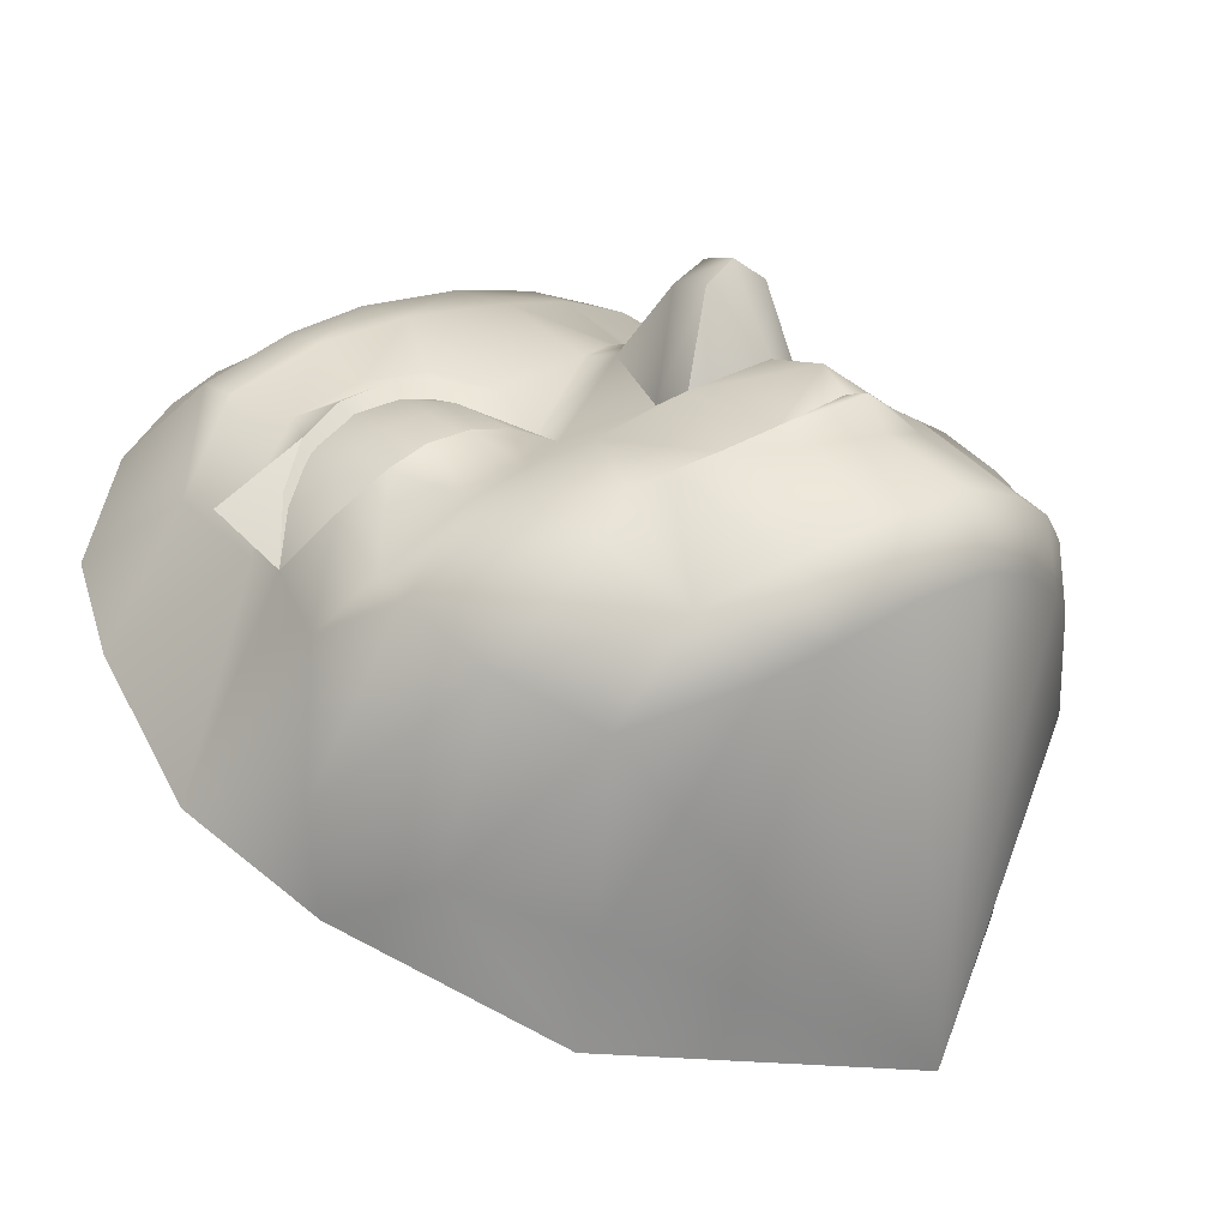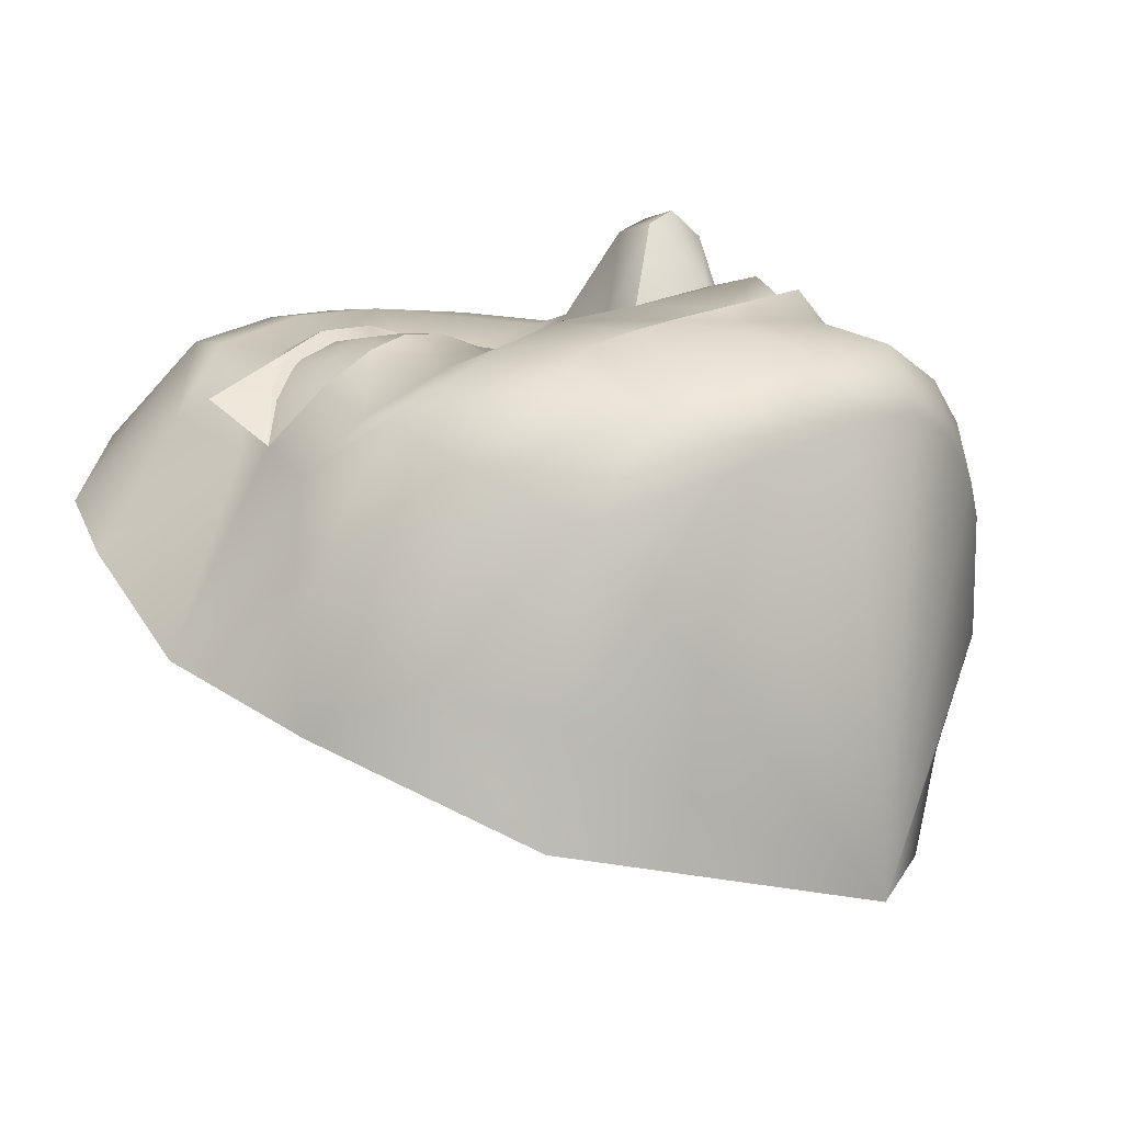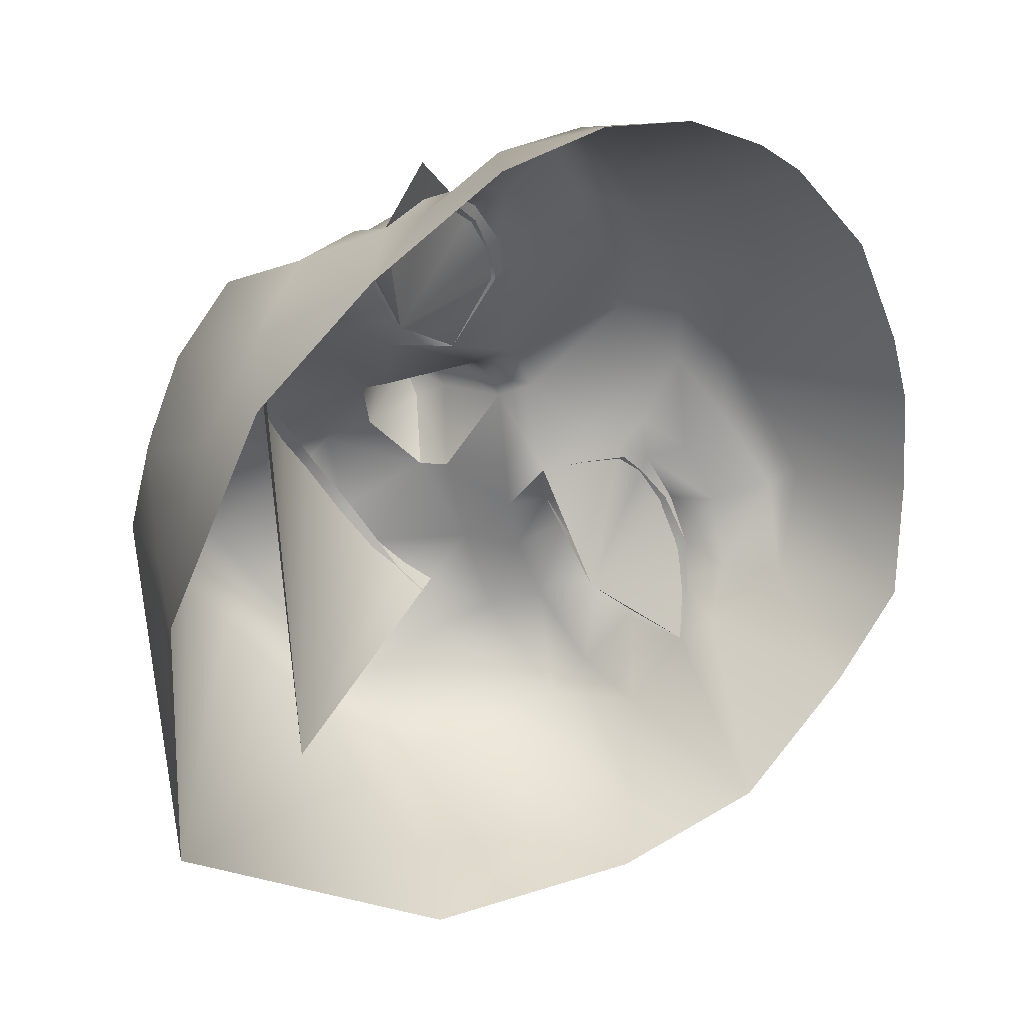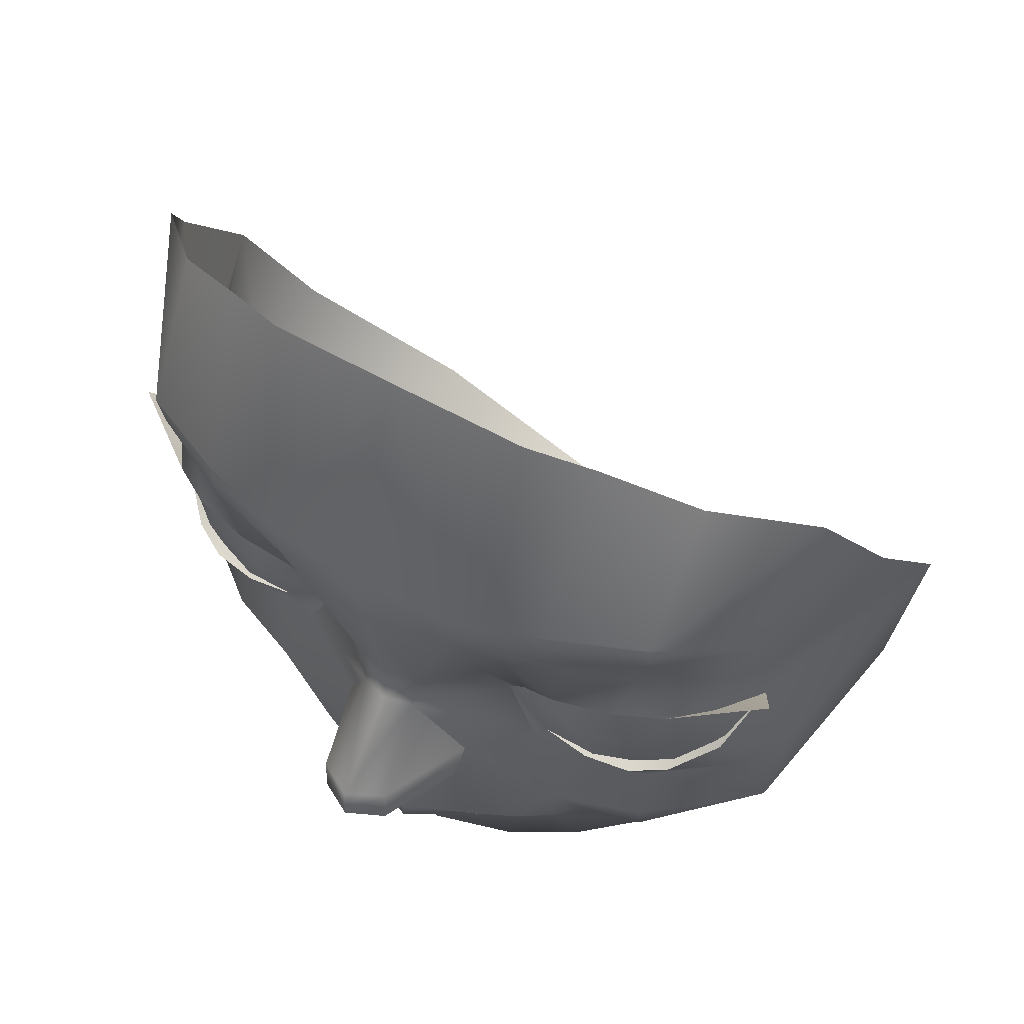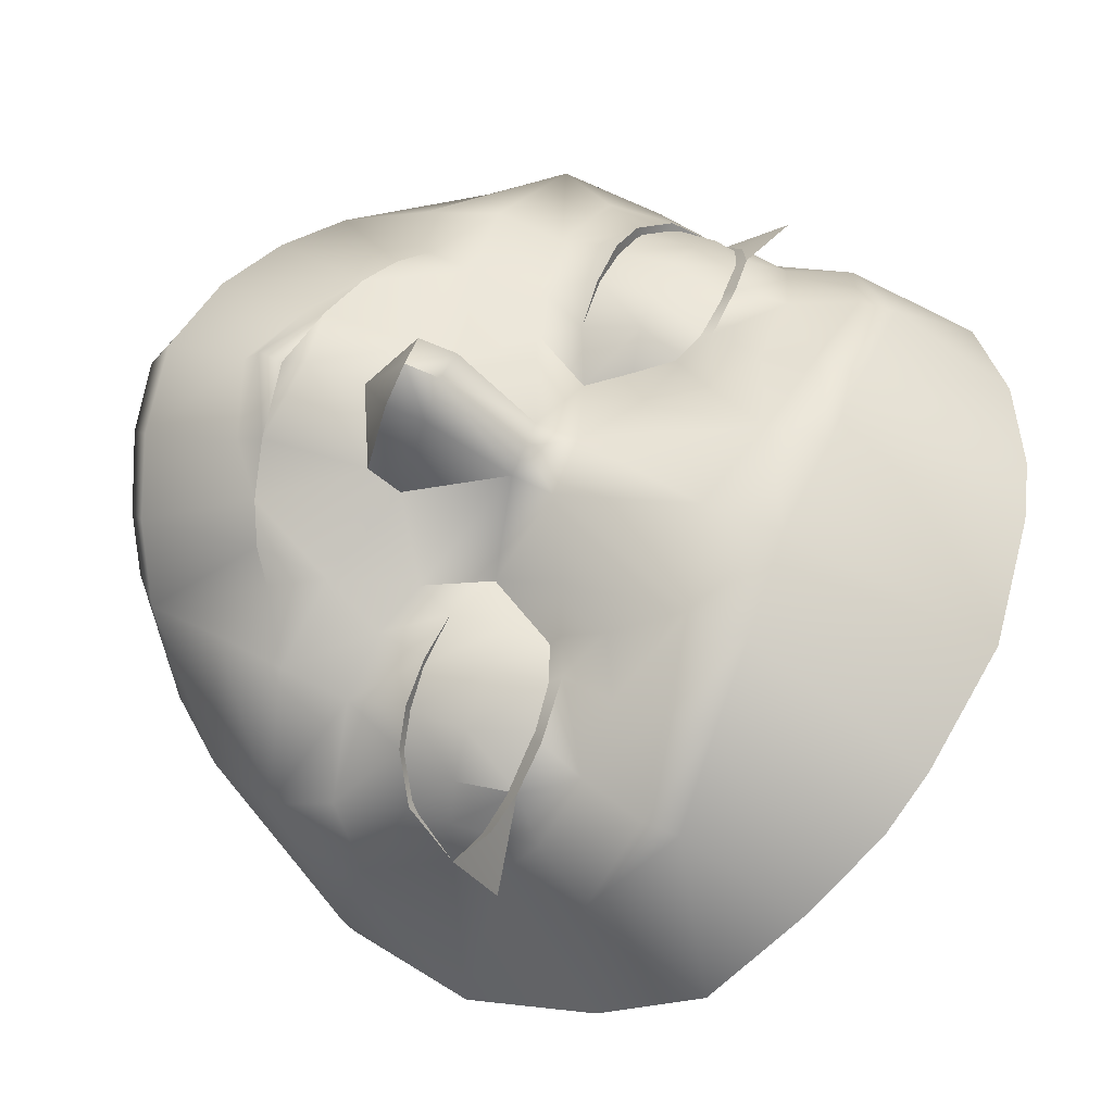
<metadata>
{"format":"obj","ext":"obj","renderer":"f3d","projection":"perspective","resolution":1024,"background":"white","views":[{"elev":11.8,"azim":-43.6,"up":"+Z"},{"elev":-6.3,"azim":-46.5,"up":"+Z"},{"elev":-46.1,"azim":118.4,"up":"+Z"},{"elev":53.8,"azim":31.8,"up":"+Y"},{"elev":68.8,"azim":112.6,"up":"+Z"}]}
</metadata>
<code>
g pridetricky_head
v 0.7485 7.946 1.412
v 0.6449 7.934 1.487
v 0.7248 8.095 1.436
v 0.824 7.966 1.33
v 0.7248 8.095 1.436
v 0.8122 8.065 1.329
v 0.8775 7.99 1.207
v -0.3316 7.948 1.489
v -0.4378 7.925 1.526
v -0.3966 8.054 1.519
v -0.734 8.088 1.464
v -0.8137 8.053 1.36
v -0.9392 8.133 1.327
v -0.8775 7.99 1.207
v 0.734 8.097 1.464
v 0.9392 8.133 1.327
v 0.8137 8.064 1.36
v 0.8775 7.99 1.207
v -0.1703 7.481 1.572
v -0.1815 7.568 1.533
v -0.09235 7.506 1.79
v -0.09248 7.605 1.785
v -3.492e-10 7.515 1.84
v -0.07209 7.806 1.611
v -3.492e-10 7.603 1.834
v -3.492e-10 7.81 1.632
v 0.07209 7.806 1.611
v 0.09248 7.605 1.785
v -3.492e-10 7.515 1.84
v 0.09235 7.506 1.79
v 0.1815 7.568 1.533
v 0.1703 7.481 1.572
v -0.07488 7.91 1.6
v 0.07488 7.91 1.6
v -3.492e-10 7.914 1.618
v -3.492e-10 8.245 1.689
v -0.2729 7.846 1.451
v -0.3541 7.689 1.459
v -0.1815 7.568 1.533
v -0.4341 7.489 1.495
v -0.1703 7.481 1.572
v -0.2467 8.001 1.532
v -0.2465 8.313 1.672
v -0.3714 8.054 1.548
v -0.563 7.852 1.221
v -0.3307 8.149 1.566
v -0.4668 8.097 1.565
v -0.4686 8.222 1.547
v -0.6206 8.101 1.53
v -0.734 8.088 1.464
v -0.8137 8.053 1.36
v -0.8775 7.99 1.207
v -0.651 8.225 1.486
v -0.6206 8.101 1.53
v -0.734 8.088 1.464
v -0.4757 8.352 1.625
v -0.7023 8.388 1.525
v -0.8003 8.178 1.354
v -0.8137 8.053 1.36
v -0.8816 8.328 1.314
v -0.8647 8.102 1.216
v -0.8775 7.99 1.207
v -1.036 8.423 0.9804
v -0.9335 8.655 1.136
v -0.7054 8.479 1.542
v -0.7167 8.799 1.337
v -0.4705 8.468 1.638
v -0.4975 8.902 1.436
v -1.075 8.092 0.7047
v -0.2633 8.462 1.686
v -0.3344 8.943 1.494
v -3.492e-10 8.987 1.524
v -0.9569 7.785 1.107
v -0.8267 7.862 1.335
v -3.492e-10 8.443 1.705
v 0.2633 8.462 1.686
v 0.3344 8.943 1.494
v 0.4975 8.902 1.436
v 0.4705 8.468 1.638
v 0.7167 8.799 1.337
v 0.7054 8.479 1.542
v 0.9335 8.655 1.136
v 0.2465 8.313 1.672
v 0.8816 8.328 1.314
v 1.036 8.423 0.9804
v 0.8647 8.102 1.216
v 1.075 8.092 0.7047
v 0.8003 8.178 1.354
v 0.7023 8.388 1.525
v 0.651 8.225 1.486
v 0.4757 8.352 1.625
v 0.4686 8.222 1.547
v 0.8137 8.064 1.36
v 0.734 8.097 1.464
v 0.6206 8.11 1.53
v 0.8775 7.99 1.207
v 0.4668 8.097 1.565
v 0.3307 8.149 1.566
v 0.9569 7.785 1.107
v 0.8267 7.862 1.335
v 0.2467 8.001 1.532
v 0.3714 8.054 1.548
v 0.2729 7.846 1.451
v 0.563 7.852 1.221
v 0.3541 7.689 1.459
v 0.6206 8.11 1.53
v 0.734 8.097 1.464
v 0.8137 8.064 1.36
v 0.8775 7.99 1.207
v 0.1815 7.568 1.533
v 0.4341 7.489 1.495
v 0.1703 7.481 1.572
v 0.4877 7.642 1.426
v 0.401 7.788 1.482
v 0.2729 7.846 1.451
v 0.5245 7.777 1.493
v 0.6544 7.631 1.374
v 0.6426 7.781 1.475
v 0.7321 7.801 1.429
v 0.6499 7.461 1.403
v 0.8628 7.678 1.241
v 0.9177 7.533 1.214
v 1.02 7.731 0.7699
v 0.9882 7.729 0.5208
v 0.8749 7.483 0.6263
v 0.67 7.298 0.2666
v 0.8465 7.341 1.088
v 0.6139 7.269 1.333
v 0.5739 7.06 1.212
v 0.4785 7.347 1.413
v 0.4083 7.292 1.448
v 0.3129 7.246 1.483
v 0.1792 7.208 1.526
v 0.4083 7.292 1.448
v -4.299e-10 7.25 1.636
v -4.657e-10 7.183 1.578
v -3.492e-10 7.402 1.633
v -0.1792 7.208 1.526
v -0.3129 7.246 1.483
v -0.4083 7.292 1.448
v -0.4785 7.347 1.413
v 0.4066 6.966 1.3
v 0.3129 7.246 1.483
v -0.6499 7.461 1.403
v -0.4877 7.642 1.426
v -0.401 7.788 1.482
v -0.2729 7.846 1.451
v -0.5245 7.777 1.493
v -0.6544 7.631 1.374
v -0.6426 7.781 1.475
v -0.7321 7.801 1.429
v -0.8628 7.678 1.241
v -0.9177 7.533 1.214
v -0.6139 7.269 1.333
v -0.5739 7.06 1.212
v -0.4083 7.292 1.448
v -1.02 7.731 0.7699
v -0.9882 7.729 0.5208
v -0.8465 7.341 1.088
v -0.8749 7.483 0.6263
v -0.67 7.298 0.2666
v -0.699 7.16 0.9706
v -0.6741 7.231 0.5333
v -3.492e-10 6.893 0.1632
v -0.5985 7.063 0.8088
v -0.4714 6.958 1.078
v -0.3471 6.886 1.141
v -0.1731 6.82 1.219
v -0.4066 6.966 1.3
v -0.3129 7.246 1.483
v -0.2203 6.896 1.37
v -0.1863 7.155 1.487
v -0.1792 7.208 1.526
v -4.439e-10 7.123 1.585
v -4.657e-10 7.183 1.578
v 0.1792 7.208 1.526
v -4.263e-10 7.074 1.504
v 0.1879 7.142 1.48
v 0.2203 6.896 1.37
v -3.492e-10 6.863 1.42
v 0.1731 6.82 1.219
v -3.492e-10 6.789 1.252
v 0.3471 6.886 1.141
v 0.4714 6.958 1.078
v 0.699 7.16 0.9706
v 0.5985 7.063 0.8088
v 0.6741 7.231 0.5333
v -0.1703 7.481 1.572
v -0.09235 7.506 1.79
v -3.492e-10 7.402 1.633
v -3.492e-10 7.515 1.84
v 0.09235 7.506 1.79
v 0.1703 7.481 1.572
v -0.2633 8.462 1.686
v -0.2465 8.313 1.672
v -0.4757 8.352 1.625
v -0.4705 8.468 1.638
v -0.7023 8.388 1.525
v -0.7054 8.479 1.542
v -0.8816 8.328 1.314
v -0.5245 7.777 1.493
v -0.563 7.852 1.221
v -0.401 7.788 1.482
v -0.6426 7.781 1.475
v -0.7321 7.801 1.429
v -0.8267 7.862 1.335
v -0.8775 7.99 1.207
v 0.2633 8.462 1.686
v 0.4757 8.352 1.625
v 0.2465 8.313 1.672
v 0.4705 8.468 1.638
v 0.7023 8.388 1.525
v 0.7054 8.479 1.542
v 0.8816 8.328 1.314
v 0.5245 7.777 1.493
v 0.401 7.788 1.482
v 0.563 7.852 1.221
v 0.6426 7.781 1.475
v 0.7321 7.801 1.429
v 0.8267 7.862 1.335
v 0.8775 7.99 1.207
v -0.4083 7.292 1.448
v -0.4785 7.347 1.413
v 3.183e-17 7.252 0.3854
v -0.3129 7.246 1.483
v -0.1792 7.208 1.526
v -4.657e-10 7.183 1.578
v 0.1792 7.208 1.526
v 0.3129 7.246 1.483
v 0.4083 7.292 1.448
v 0.4785 7.347 1.413
v -0.4785 7.347 1.413
v -0.4083 7.292 1.448
v 3.183e-17 7.252 0.3854
v -0.3129 7.246 1.483
v -0.1792 7.208 1.526
v -4.657e-10 7.183 1.578
v 0.1792 7.208 1.526
v 0.3129 7.246 1.483
v 0.4083 7.292 1.448
v 0.4785 7.347 1.413
v -0.3977 7.201 1.363
v -0.4469 7.348 1.327
v -0.3814 7.286 1.408
v -0.1955 7.153 1.452
v -0.178 7.242 1.504
v -3.492e-10 7.124 1.514
v -3.492e-10 7.211 1.557
v 0.178 7.242 1.504
v 0.1955 7.153 1.452
v 0.3814 7.286 1.408
v 0.3977 7.201 1.363
v 0.4469 7.348 1.327
v -0.4378 7.925 1.526
v -0.4754 8.072 1.526
v -0.3966 8.054 1.519
v -0.5266 7.926 1.513
v -0.6449 7.929 1.487
v -0.592 8.095 1.506
v -0.7248 8.095 1.436
v -0.5398 7.775 1.477
v -0.401 7.788 1.482
v -0.2729 7.846 1.451
v -0.3316 7.948 1.489
v -0.6395 7.784 1.445
v -0.7485 7.952 1.412
v -0.7336 7.805 1.398
v -0.8265 7.869 1.305
v -0.824 7.98 1.33
v -0.8122 8.054 1.329
v -0.8775 7.99 1.207
v 0.6449 7.934 1.487
v 0.592 8.095 1.506
v 0.7248 8.095 1.436
v 0.4754 8.072 1.526
v 0.5058 7.925 1.525
v 0.3839 8.044 1.515
v 0.6395 7.784 1.445
v 0.7485 7.946 1.412
v 0.7336 7.805 1.398
v 0.8265 7.869 1.305
v 0.824 7.966 1.33
v 0.8775 7.99 1.207
v 0.5398 7.775 1.477
v 0.3886 7.924 1.506
v 0.2729 7.846 1.451
v 0.401 7.788 1.482
g pridetricky_head_0
f 3 2 1
f 5 1 4
f 6 5 4
f 6 4 7
f 10 9 8
f 13 12 11
f 14 12 13
f 17 16 15
f 17 18 16
f 21 20 19
f 22 20 21
f 22 21 23
f 24 20 22
f 25 22 23
f 24 22 25
f 26 24 25
f 27 26 25
f 28 27 25
f 28 25 29
f 30 28 29
f 31 28 30
f 31 27 28
f 31 30 32
f 33 24 26
f 27 34 26
f 35 33 26
f 34 35 26
f 33 35 36
f 35 34 36
f 33 37 24
f 38 24 37
f 39 24 38
f 39 38 40
f 39 40 41
f 33 42 37
f 43 33 36
f 42 33 43
f 37 42 44
f 45 37 44
f 42 46 44
f 46 42 43
f 46 47 44
f 44 47 45
f 48 46 43
f 48 47 46
f 47 49 45
f 49 50 45
f 50 51 45
f 45 51 52
f 48 53 47
f 53 54 47
f 54 53 55
f 56 48 43
f 48 56 53
f 56 57 53
f 53 58 55
f 53 57 58
f 55 58 59
f 57 60 58
f 59 58 61
f 61 58 60
f 62 59 61
f 61 60 63
f 63 60 64
f 65 64 60
f 66 64 65
f 65 67 66
f 67 68 66
f 69 61 63
f 69 62 61
f 67 70 68
f 70 71 68
f 71 70 72
f 69 73 62
f 73 74 62
f 70 75 72
f 75 70 43
f 36 75 43
f 75 76 72
f 76 77 72
f 77 76 78
f 76 79 78
f 78 79 80
f 79 81 80
f 82 80 81
f 76 75 83
f 75 36 83
f 82 81 84
f 84 85 82
f 34 83 36
f 84 86 85
f 86 87 85
f 88 86 84
f 84 89 88
f 89 90 88
f 89 91 90
f 92 91 83
f 91 92 90
f 88 93 86
f 88 94 93
f 88 90 94
f 90 95 94
f 93 96 86
f 96 87 86
f 95 90 97
f 90 92 97
f 98 92 83
f 97 92 98
f 99 87 96
f 100 99 96
f 101 98 83
f 34 101 83
f 97 98 102
f 98 101 102
f 101 34 103
f 101 103 102
f 103 34 27
f 97 102 104
f 103 104 102
f 27 105 103
f 106 97 104
f 107 106 104
f 108 107 104
f 108 104 109
f 27 110 105
f 105 110 111
f 111 110 112
f 113 105 111
f 114 105 113
f 114 115 105
f 116 114 113
f 116 113 117
f 116 117 118
f 118 117 119
f 113 111 120
f 117 113 120
f 117 121 119
f 121 100 119
f 121 99 100
f 122 121 117
f 121 122 99
f 120 122 117
f 99 122 123
f 87 99 123
f 123 124 87
f 125 124 123
f 124 125 126
f 122 127 123
f 123 127 125
f 122 120 128
f 127 122 128
f 129 127 128
f 130 128 120
f 130 129 128
f 111 130 120
f 130 111 131
f 132 131 111
f 112 132 111
f 112 133 132
f 130 134 129
f 112 135 133
f 135 136 133
f 112 137 135
f 136 135 138
f 135 137 41
f 135 41 138
f 138 41 139
f 139 41 40
f 140 139 40
f 40 141 140
f 134 142 129
f 143 142 134
f 141 40 144
f 40 145 144
f 38 145 40
f 38 146 145
f 147 146 38
f 146 148 145
f 145 148 149
f 145 149 144
f 149 148 150
f 149 150 151
f 152 149 151
f 74 152 151
f 73 152 74
f 152 153 149
f 153 144 149
f 153 152 73
f 154 141 144
f 144 153 154
f 155 141 154
f 156 141 155
f 153 73 157
f 73 69 157
f 158 157 69
f 153 159 154
f 159 153 157
f 159 155 154
f 158 160 157
f 159 157 160
f 160 158 161
f 162 159 160
f 162 155 159
f 160 161 163
f 160 163 162
f 163 161 164
f 162 163 165
f 163 164 165
f 166 162 165
f 166 165 164
f 166 155 162
f 167 166 164
f 166 167 155
f 168 167 164
f 167 169 155
f 167 168 169
f 169 156 155
f 169 170 156
f 169 171 170
f 168 171 169
f 171 172 170
f 172 173 170
f 174 173 172
f 174 175 173
f 176 175 174
f 177 172 171
f 177 174 172
f 176 174 178
f 174 177 178
f 176 178 143
f 178 179 143
f 178 177 179
f 179 142 143
f 180 177 171
f 180 171 168
f 177 180 179
f 179 181 142
f 179 180 181
f 182 180 168
f 180 182 181
f 182 168 164
f 181 182 164
f 181 183 142
f 183 181 164
f 142 183 129
f 183 184 129
f 184 183 164
f 129 184 185
f 129 185 127
f 127 185 125
f 186 184 164
f 185 184 186
f 187 125 185
f 187 185 186
f 164 187 186
f 126 125 187
f 126 187 164
f 190 189 188
f 191 189 190
f 192 191 190
f 192 190 193
f 196 195 194
f 197 196 194
f 198 196 197
f 199 198 197
f 200 198 199
f 203 202 201
f 201 202 204
f 202 205 204
f 205 202 206
f 206 202 207
f 210 209 208
f 209 211 208
f 209 212 211
f 212 213 211
f 212 214 213
f 217 216 215
f 217 215 218
f 219 217 218
f 217 219 220
f 217 220 221
g pridetricky_head_1
f 224 223 222
f 224 222 225
f 224 225 226
f 224 226 227
f 228 224 227
f 229 224 228
f 230 224 229
f 231 224 230
f 234 233 232
f 234 235 233
f 234 236 235
f 234 237 236
f 237 234 238
f 238 234 239
f 239 234 240
f 240 234 241
f 244 243 242
f 244 242 245
f 246 244 245
f 246 245 247
f 248 246 247
f 249 248 247
f 250 249 247
f 251 249 250
f 252 251 250
f 253 251 252
g pridetricky_head_2
f 256 255 254
f 257 254 255
f 257 255 258
f 255 259 258
f 259 260 258
f 261 254 257
f 262 254 261
f 254 262 263
f 263 264 254
f 261 257 265
f 257 258 265
f 258 266 265
f 258 260 266
f 266 267 265
f 267 266 268
f 266 260 269
f 266 269 268
f 260 270 269
f 268 269 271
f 269 270 271
f 274 273 272
f 273 275 272
f 275 276 272
f 275 277 276
f 272 276 278
f 279 272 278
f 280 279 278
f 279 280 281
f 282 279 281
f 282 281 283
f 276 284 278
f 277 285 276
f 276 285 284
f 286 285 277
f 285 287 284
f 286 287 285

</code>
